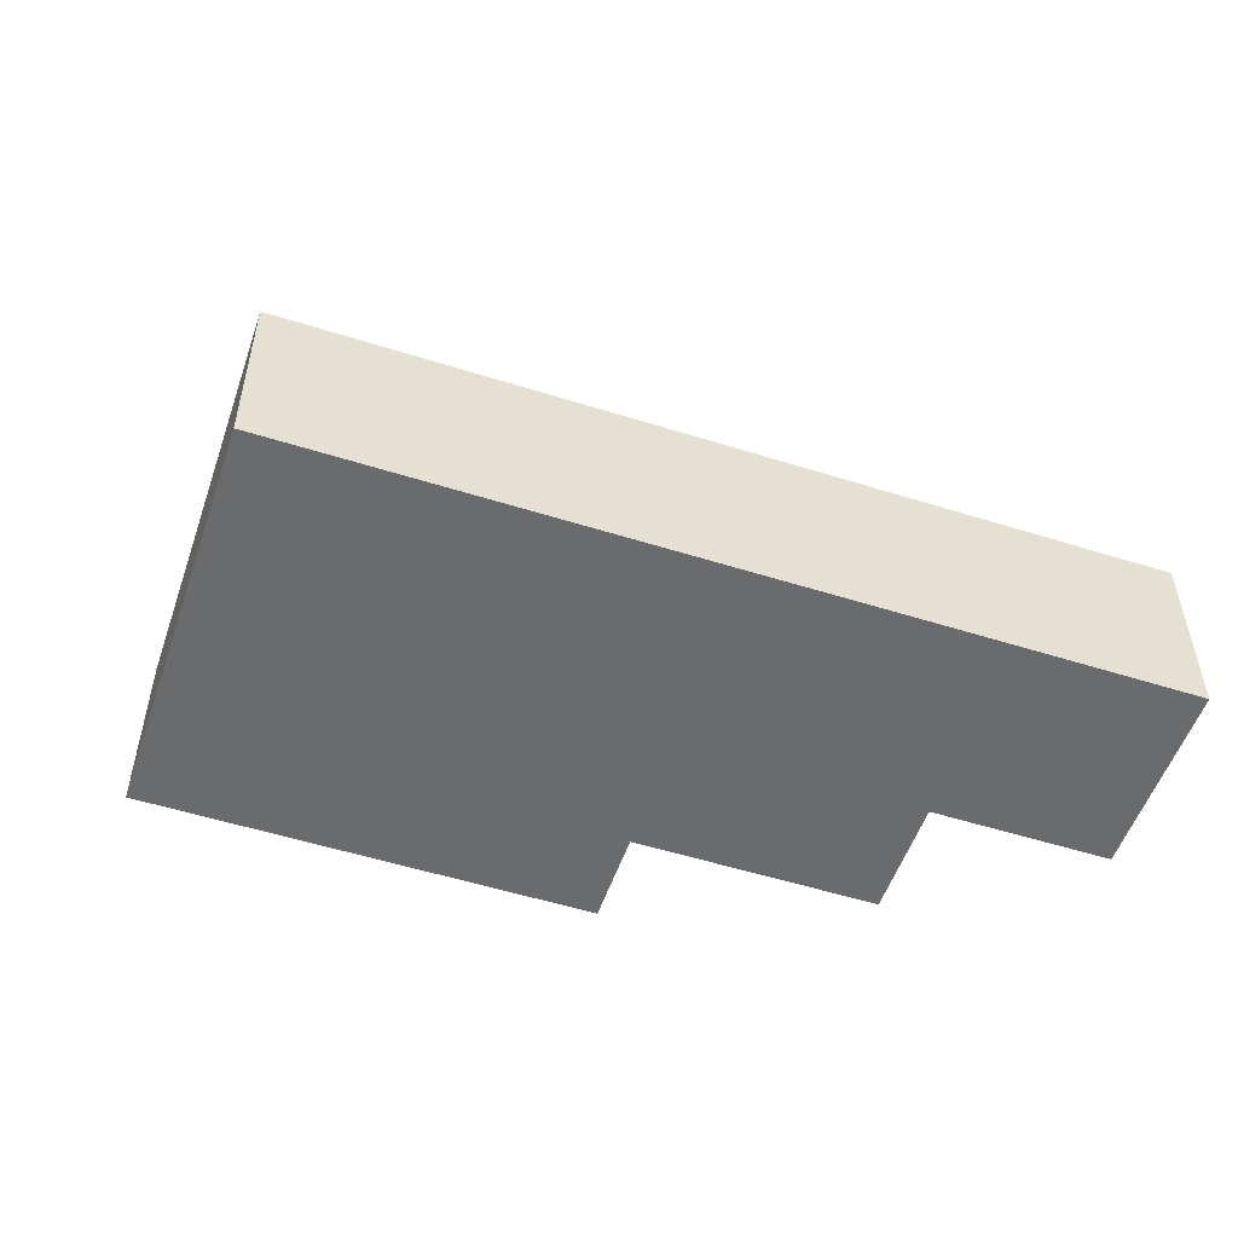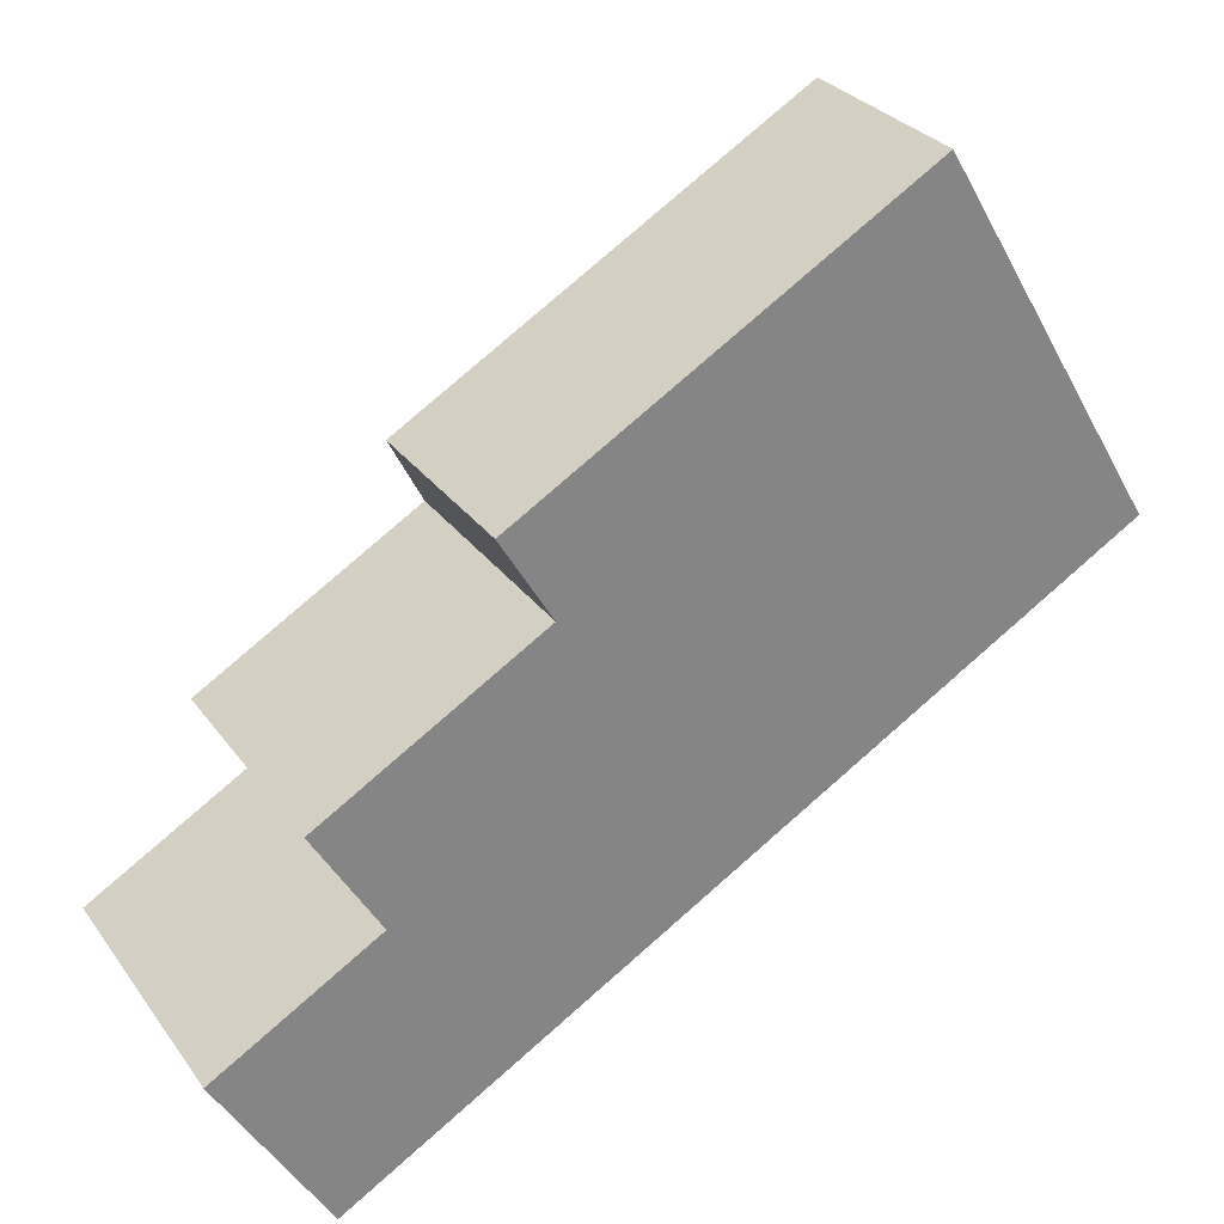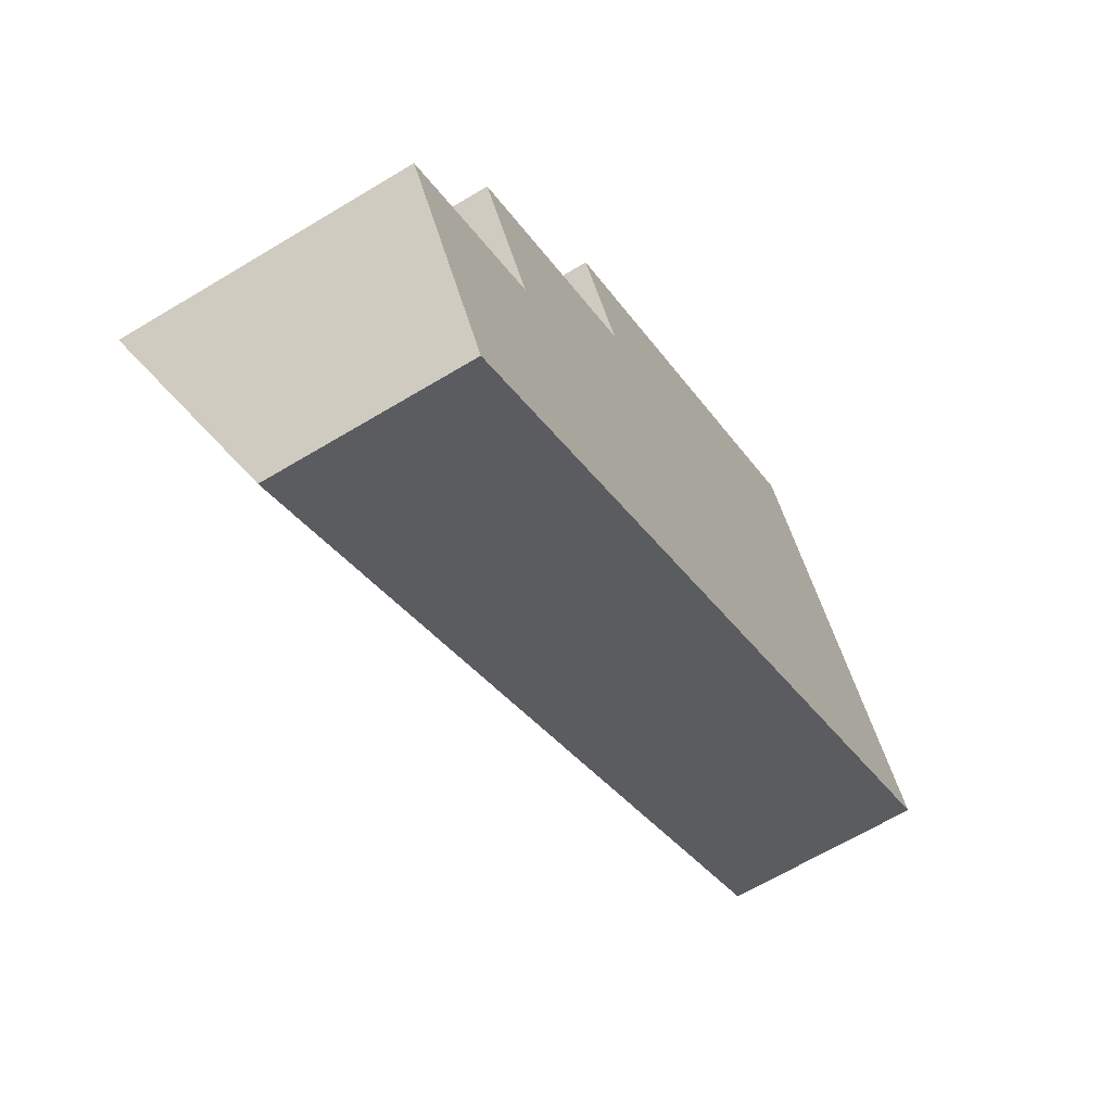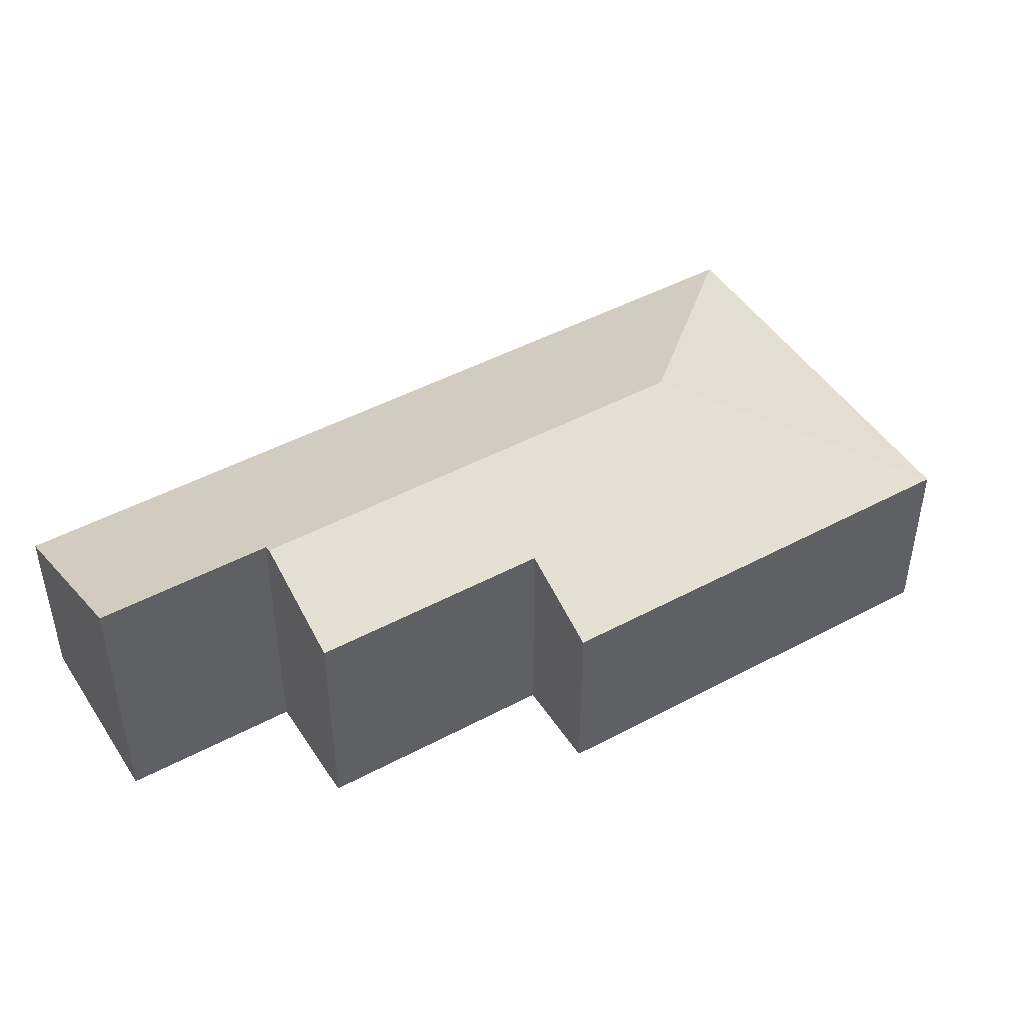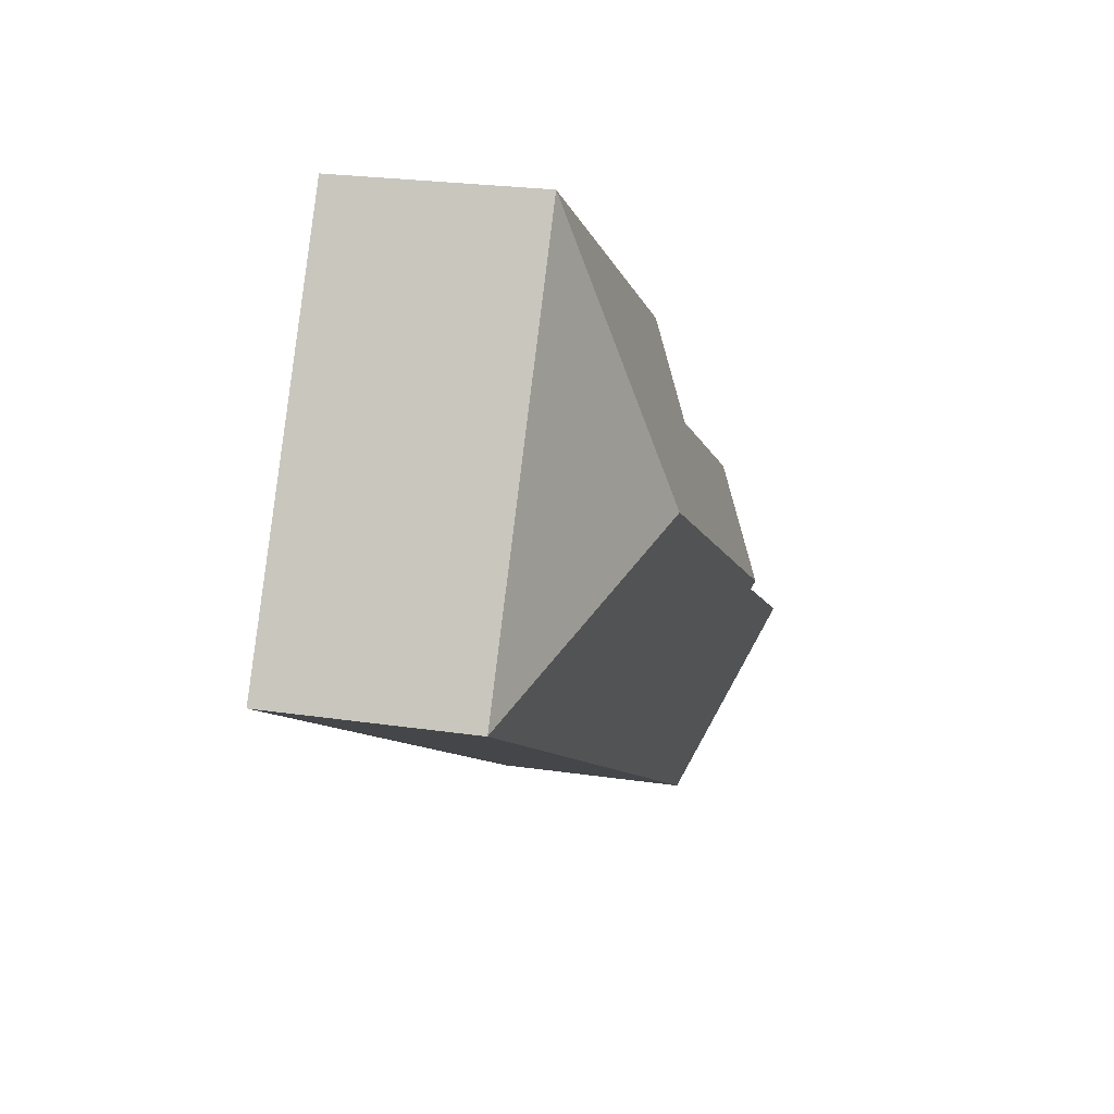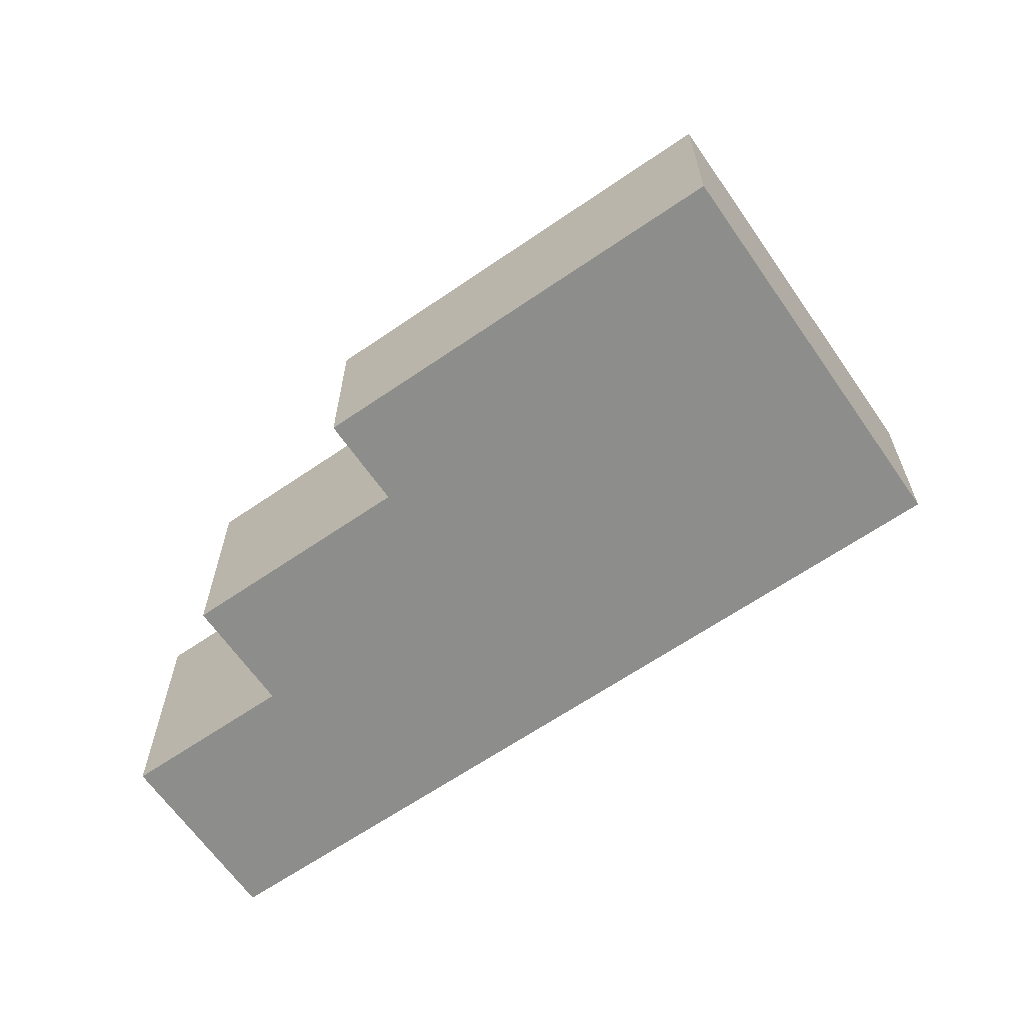
<metadata>
{"format":"obj","ext":"obj","renderer":"f3d","projection":"perspective","resolution":1024,"background":"white","views":[{"elev":-53.2,"azim":130.5,"up":"+Y"},{"elev":29.1,"azim":-28.7,"up":"+Z"},{"elev":-64.4,"azim":-58.6,"up":"+Z"},{"elev":46.7,"azim":-62.1,"up":"+Y"},{"elev":24.1,"azim":103.8,"up":"+Z"},{"elev":-64.4,"azim":3.9,"up":"+Y"}]}
</metadata>
<code>
v  4.67 2.277 2.868
v  5.339 1.571 5.284
v  7.113 1.571 2.308
v  2.129 1.571 3.37
v  2.535 1.894 2.689
v  1.262 2.277 0.836
v  0.781 1.895 1.642
v  0 2.248 1.377e-16
v  0.85 1.571 -1.426
v  1.299 2.248 0.774
v  0.781 -1.005e-16 1.642
v  2.535 -1.647e-16 2.689
v  2.129 -2.064e-16 3.37
v  5.339 -3.236e-16 5.284
v  0 0 0
v  1.299 -4.739e-17 0.774
v  0.85 8.732e-17 -1.426
v  1.262 -5.119e-17 0.836
v  7.113 -1.413e-16 2.308
g defaultobject
f 1 2 3
f 1 4 2
f 4 1 5
f 5 1 6
f 5 6 7
f 8 3 9
f 3 8 10
f 3 10 6
f 3 6 1
f 11 5 7
f 5 11 12
f 13 2 4
f 2 13 14
f 15 10 8
f 10 15 16
f 12 4 5
f 4 12 13
f 9 15 8
f 15 9 17
f 10 7 6
f 7 10 16
f 7 16 11
f 11 16 18
f 14 3 2
f 3 14 19
f 19 9 3
f 9 19 17
f 13 19 14
f 19 13 12
f 19 12 17
f 17 12 16
f 16 12 11
f 16 11 18
f 17 16 15

</code>
